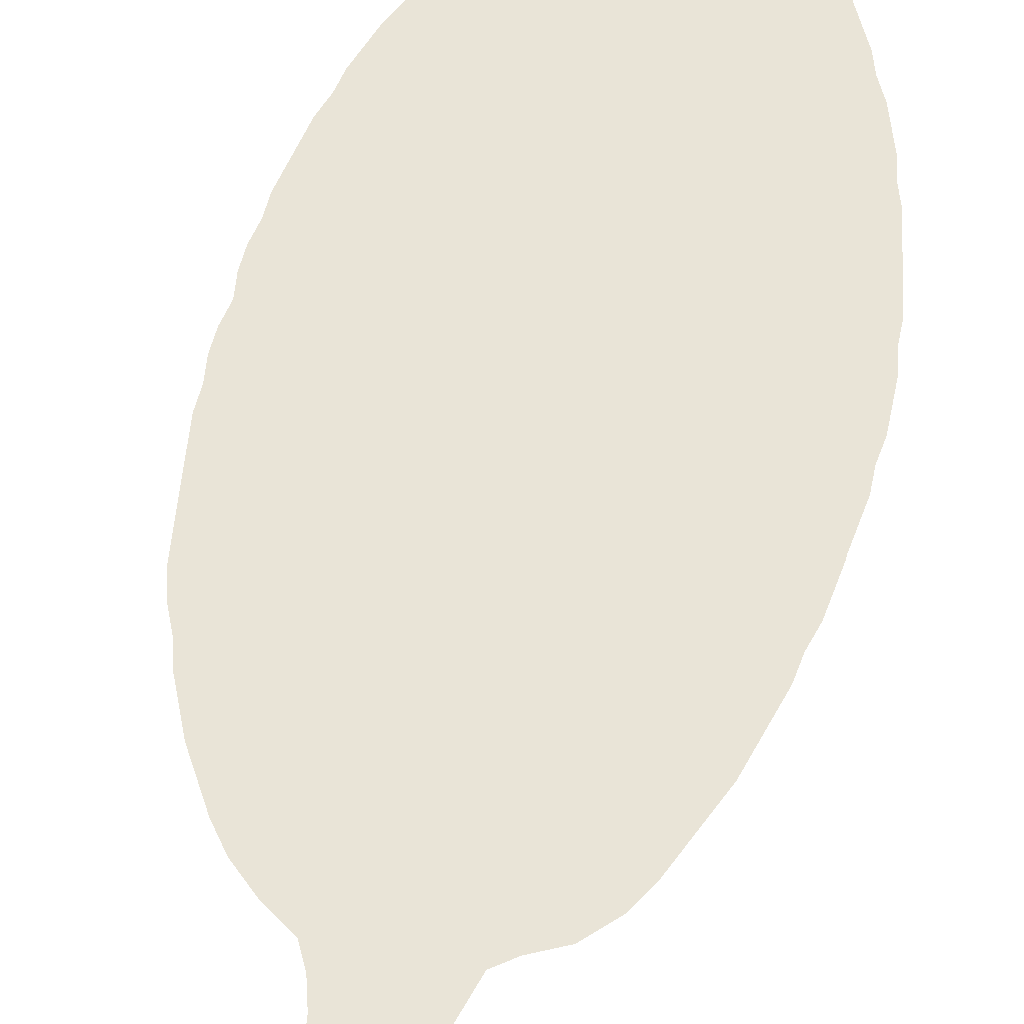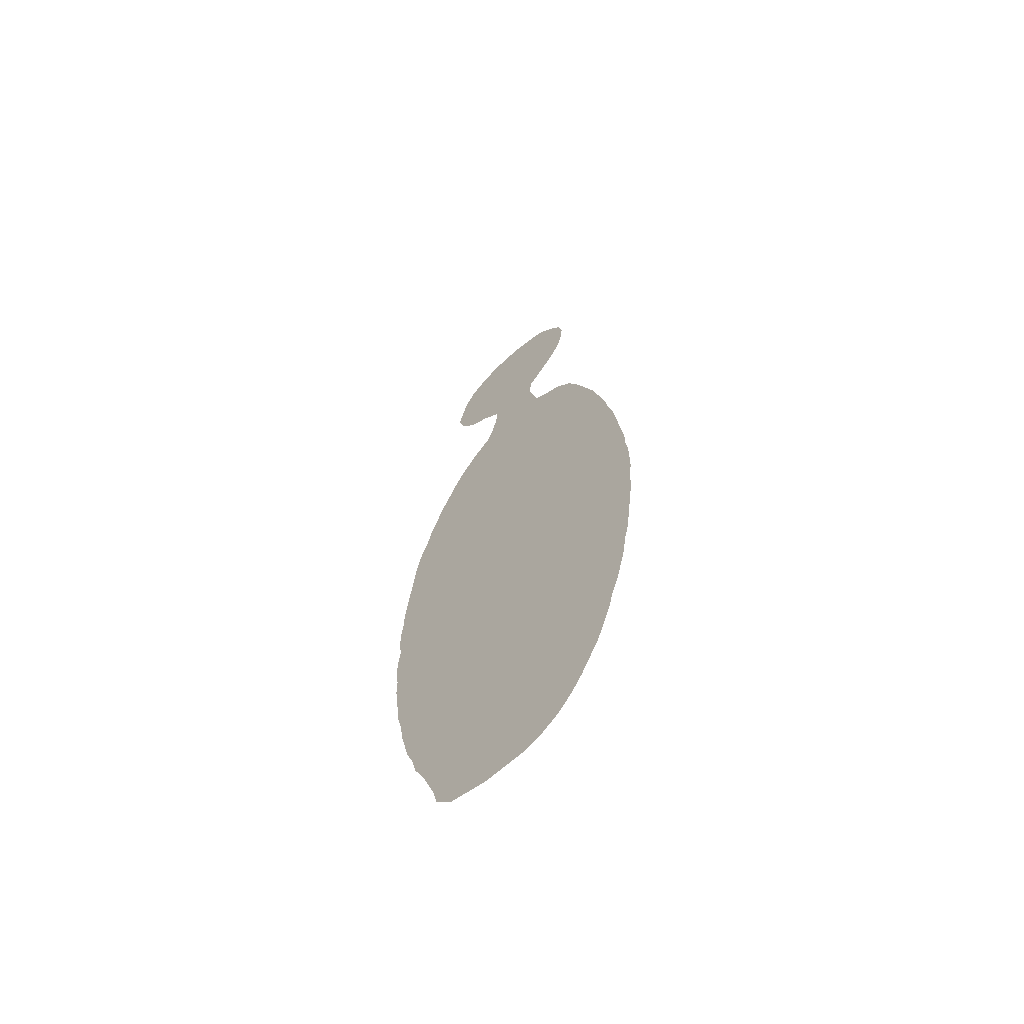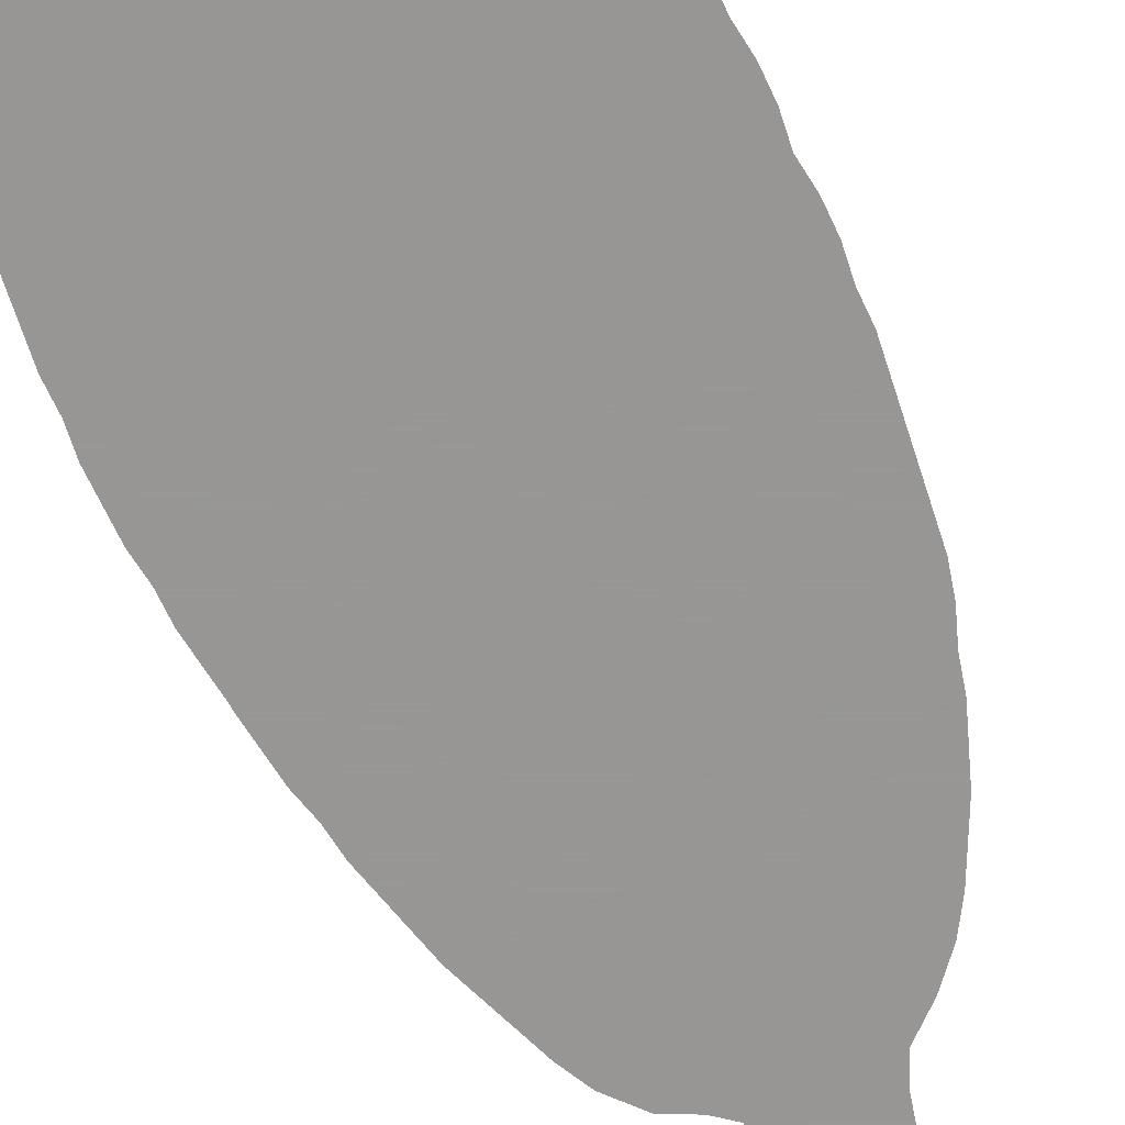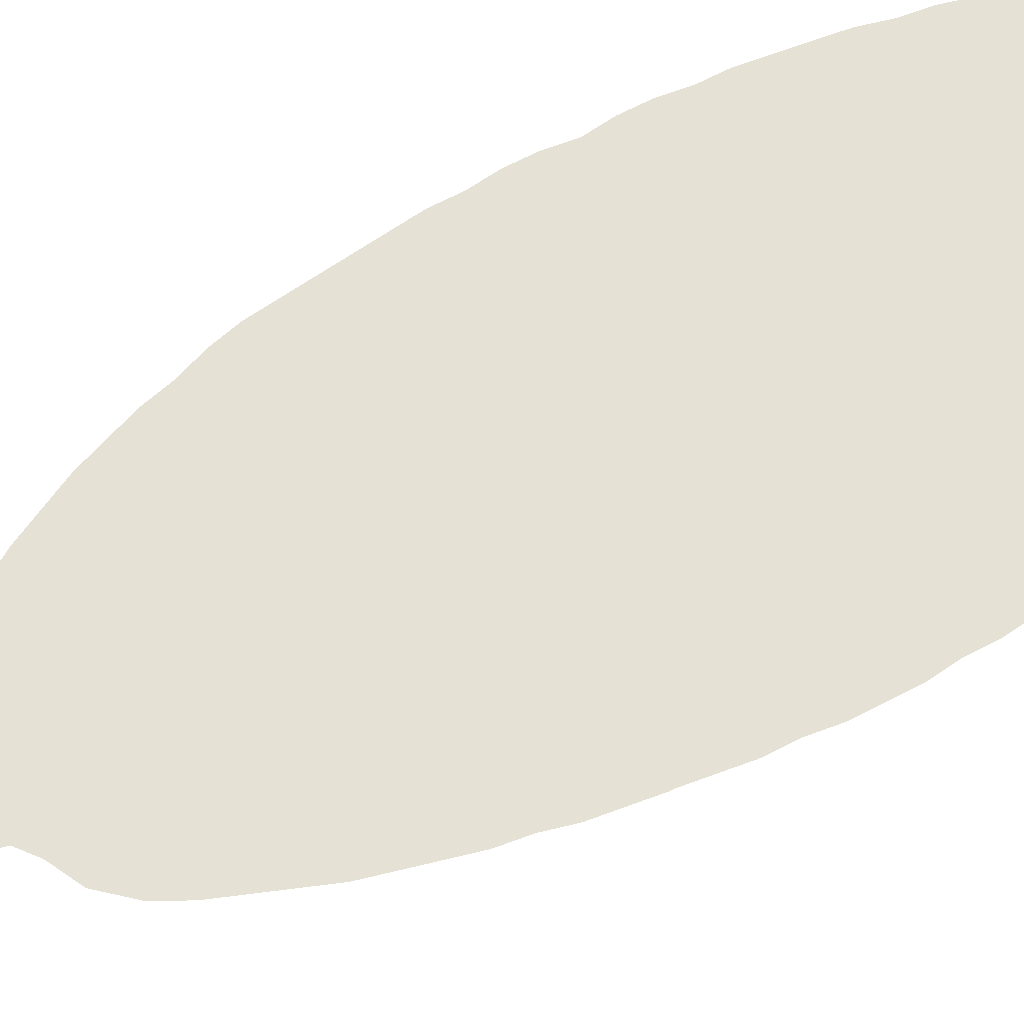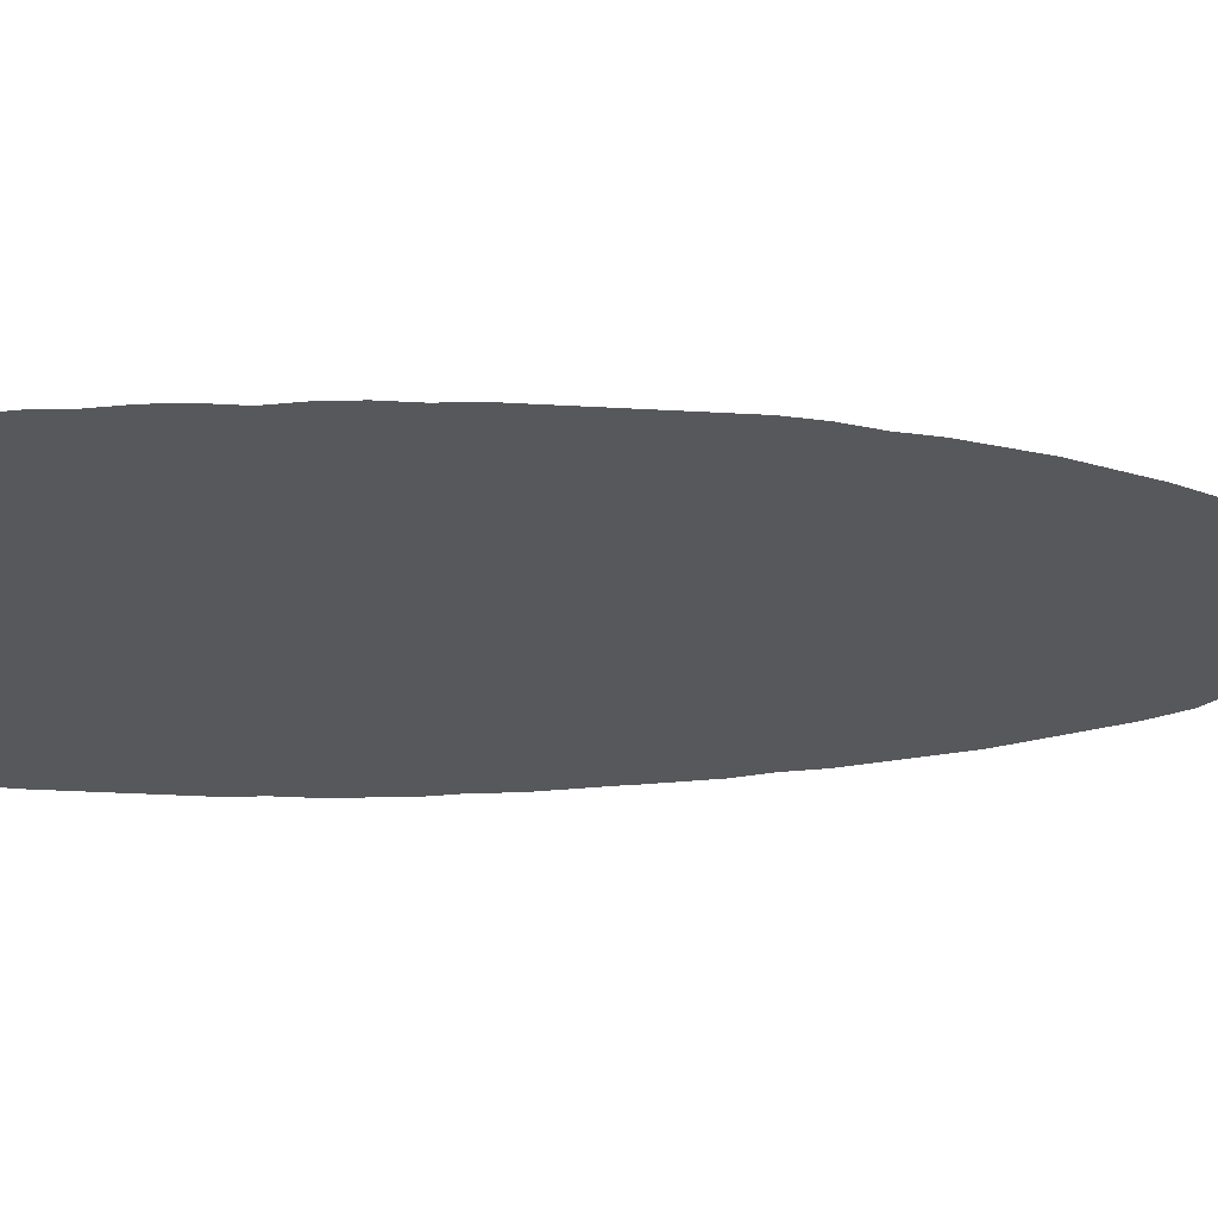
<metadata>
{"format":"obj","ext":"obj","renderer":"f3d","projection":"perspective","resolution":1024,"background":"white","views":[{"elev":43.4,"azim":-169.4,"up":"+Z"},{"elev":-65.2,"azim":-137.5,"up":"+Y"},{"elev":-68.0,"azim":25.0,"up":"+Z"},{"elev":64.4,"azim":-118.0,"up":"+Z"},{"elev":-28.0,"azim":91.9,"up":"+Z"}]}
</metadata>
<code>
v 0.007732 0.5026 0
v 0.01031 0.5232 0
v 0.01289 0.5438 0
v 0.01804 0.5644 0
v 0.02062 0.585 0
v 0.02577 0.6057 0
v 0.03093 0.6263 0
v 0.03608 0.6469 0
v 0.04381 0.6675 0
v 0.05155 0.6881 0
v 0.05928 0.7088 0
v 0.06959 0.7294 0
v 0.08763 0.75 0
v 0.1082 0.7603 0
v 0.1211 0.7706 0
v 0.1263 0.7912 0
v 0.1314 0.8119 0
v 0.1289 0.8325 0
v 0.1108 0.8505 0
v 0.09536 0.8686 0
v 0.08247 0.8892 0
v 0.07732 0.9098 0
v 0.07474 0.9304 0
v 0.0799 0.951 0
v 0.09278 0.9691 0
v 0.1082 0.9871 0
v 0.1289 0.9949 0
v 0.1495 1 0
v 0.1701 1 0
v 0.1907 0.9974 0
v 0.2113 0.9871 0
v 0.2294 0.9742 0
v 0.2423 0.9536 0
v 0.2474 0.933 0
v 0.2526 0.9124 0
v 0.2474 0.8918 0
v 0.2371 0.8737 0
v 0.2242 0.8582 0
v 0.2062 0.8479 0
v 0.1856 0.8273 0
v 0.1881 0.8067 0
v 0.1933 0.7861 0
v 0.201 0.768 0
v 0.2217 0.75 0
v 0.2397 0.7294 0
v 0.2526 0.7088 0
v 0.2629 0.6881 0
v 0.2732 0.6675 0
v 0.2809 0.6469 0
v 0.2887 0.6263 0
v 0.2938 0.6057 0
v 0.3015 0.585 0
v 0.3067 0.5644 0
v 0.3093 0.5438 0
v 0.3119 0.5232 0
v 0.3144 0.5026 0
v 0.317 0.482 0
v 0.3196 0.4613 0
v 0.3196 0.4407 0
v 0.3222 0.4201 0
v 0.3222 0.3995 0
v 0.3196 0.3789 0
v 0.3222 0.3583 0
v 0.3222 0.3376 0
v 0.3196 0.317 0
v 0.3196 0.2964 0
v 0.317 0.2758 0
v 0.3144 0.2551 0
v 0.3119 0.2345 0
v 0.3067 0.2139 0
v 0.3041 0.1933 0
v 0.299 0.1727 0
v 0.2938 0.1521 0
v 0.2861 0.1314 0
v 0.2809 0.1108 0
v 0.2706 0.09021 0
v 0.2629 0.06959 0
v 0.2551 0.04897 0
v 0.25 0.02835 0
v 0.232 0.01031 0
v 0.2113 0.005155 0
v 0.1907 0 0
v 0.1701 0 0
v 0.1495 0 0
v 0.1289 0.005155 0
v 0.1082 0.01804 0
v 0.09278 0.03351 0
v 0.0799 0.05155 0
v 0.06959 0.06959 0
v 0.05928 0.08763 0
v 0.05155 0.1082 0
v 0.04381 0.1289 0
v 0.03866 0.1495 0
v 0.03093 0.1701 0
v 0.02577 0.1907 0
v 0.02062 0.2113 0
v 0.01804 0.232 0
v 0.01289 0.2526 0
v 0.01031 0.2732 0
v 0.007732 0.2938 0
v 0.005155 0.3144 0
v 0.002577 0.3351 0
v 0.002577 0.3557 0
v 0 0.3763 0
v 0 0.3969 0
v 0 0.4175 0
v 0.002577 0.4381 0
v 0.002577 0.4588 0
v 0.005155 0.4794 0
v 0.007732 0.5 0
f 70 95 71
f 62 104 103
f 62 103 63
f 62 105 104
f 4 54 53
f 9 47 10
f 60 107 61
f 61 107 62
f 59 107 60
f 58 109 59
f 57 109 58
f 57 110 109
f 56 110 57
f 7 50 49
f 65 103 102
f 68 98 97
f 77 87 83
f 62 107 106
f 62 106 105
f 4 53 52
f 4 52 51
f 22 24 23
f 59 109 108
f 59 108 107
f 7 49 8
f 9 48 47
f 5 51 6
f 4 51 5
f 65 101 100
f 65 102 101
f 70 96 95
f 70 97 96
f 69 97 70
f 68 97 69
f 65 100 66
f 68 99 98
f 83 86 84
f 83 87 86
f 84 86 85
f 25 27 26
f 22 25 24
f 22 27 25
f 78 82 81
f 78 83 82
f 77 83 78
f 77 89 88
f 77 88 87
f 10 46 11
f 11 46 45
f 10 47 46
f 29 31 30
f 29 39 31
f 1 110 2
f 11 45 14
f 14 45 44
f 14 43 15
f 14 44 43
f 17 41 40
f 67 100 99
f 66 100 67
f 67 99 68
f 73 93 74
f 76 89 77
f 76 90 89
f 76 91 90
f 74 91 76
f 74 76 75
f 31 33 32
f 3 54 4
f 55 110 56
f 2 110 55
f 15 43 42
f 17 40 18
f 18 40 39
f 18 39 19
f 72 93 73
f 72 94 93
f 71 95 72
f 72 95 94
f 74 92 91
f 74 93 92
f 37 39 38
f 64 103 65
f 63 103 64
f 34 36 35
f 34 37 36
f 34 39 37
f 31 39 34
f 31 34 33
f 19 39 20
f 20 39 29
f 20 29 28
f 20 28 27
f 20 27 22
f 20 22 21
f 11 14 12
f 12 14 13
f 16 41 17
f 16 42 41
f 15 42 16
f 7 51 50
f 6 51 7
f 8 49 48
f 8 48 9
f 78 81 80
f 78 80 79
f 3 55 54
f 2 55 3

</code>
